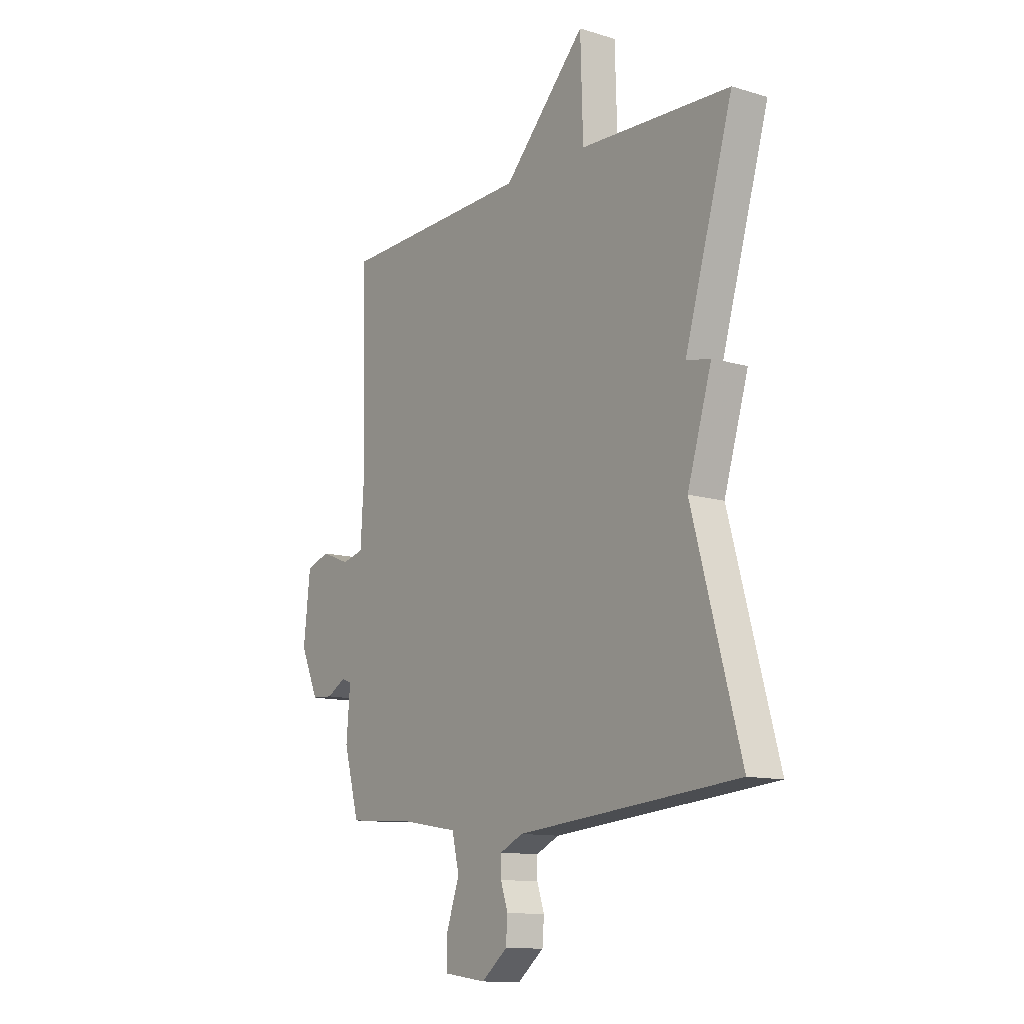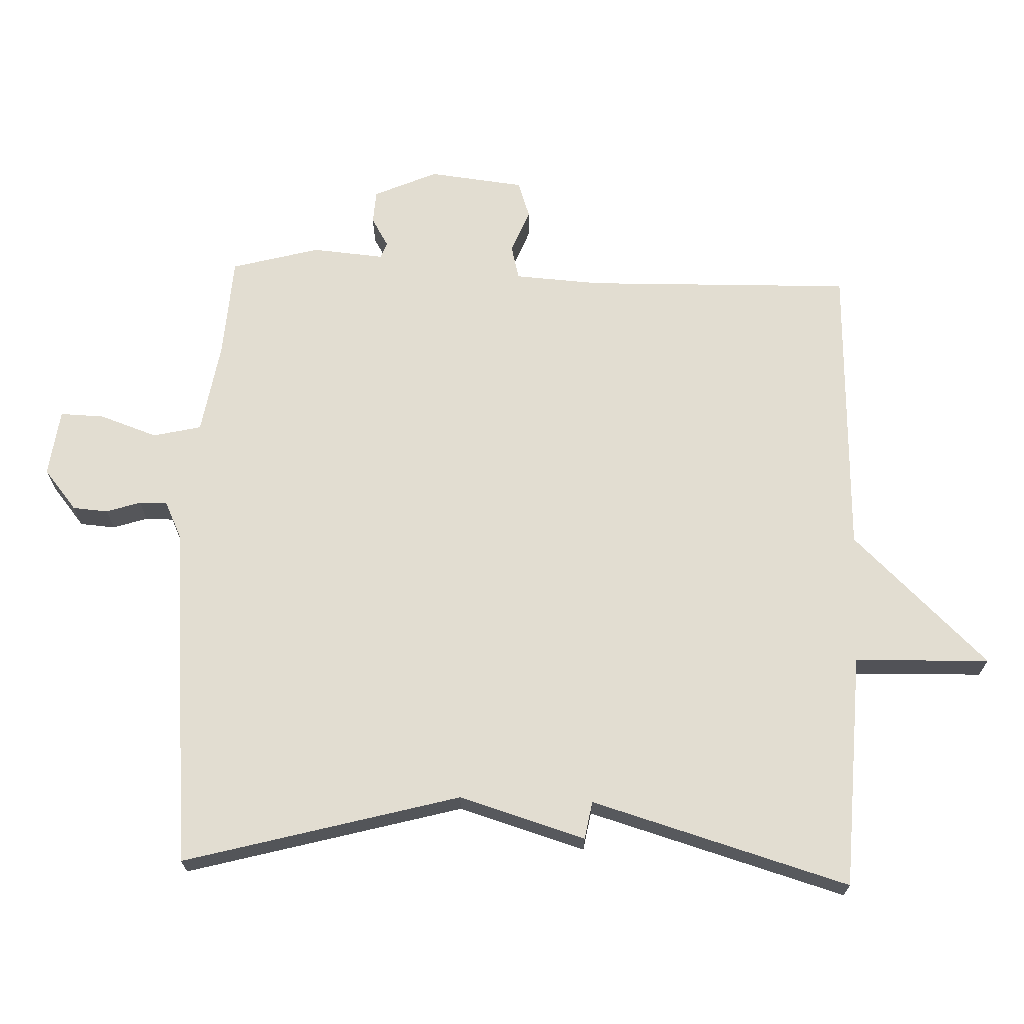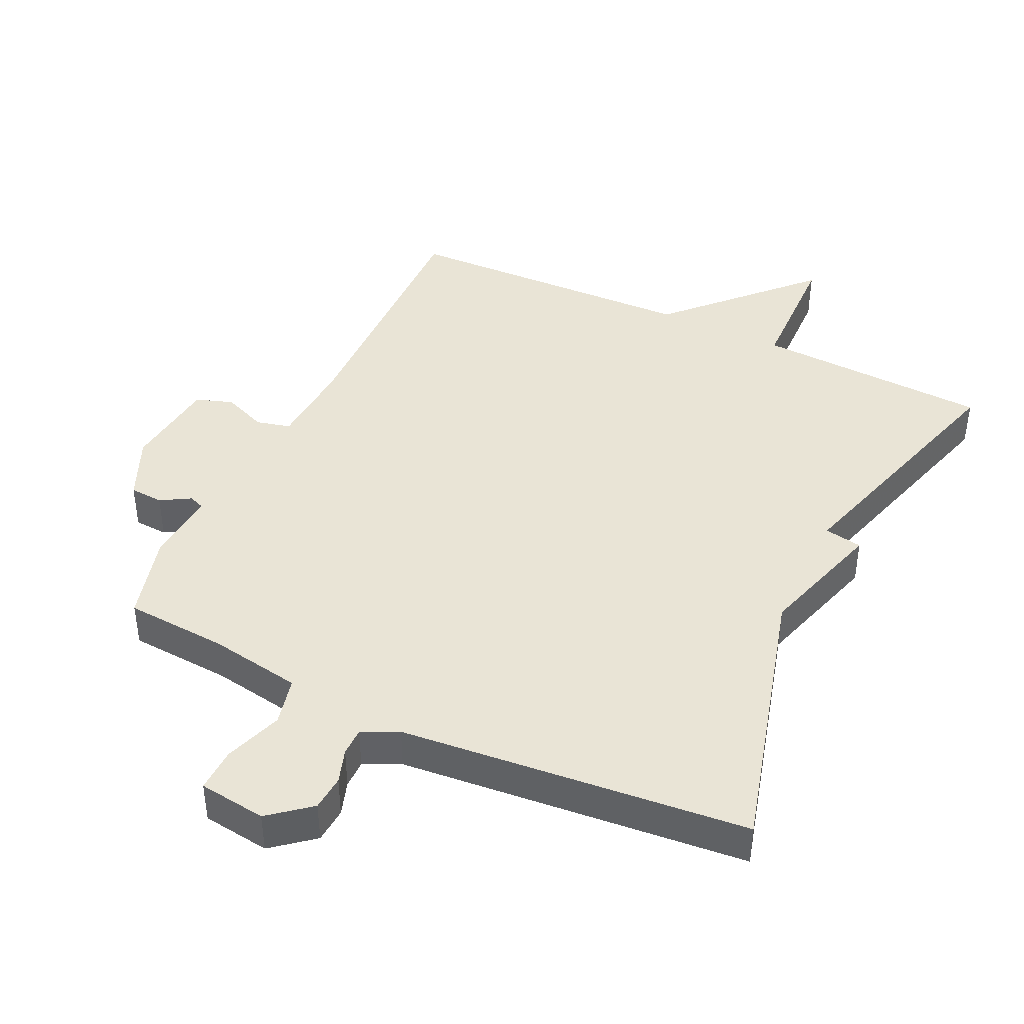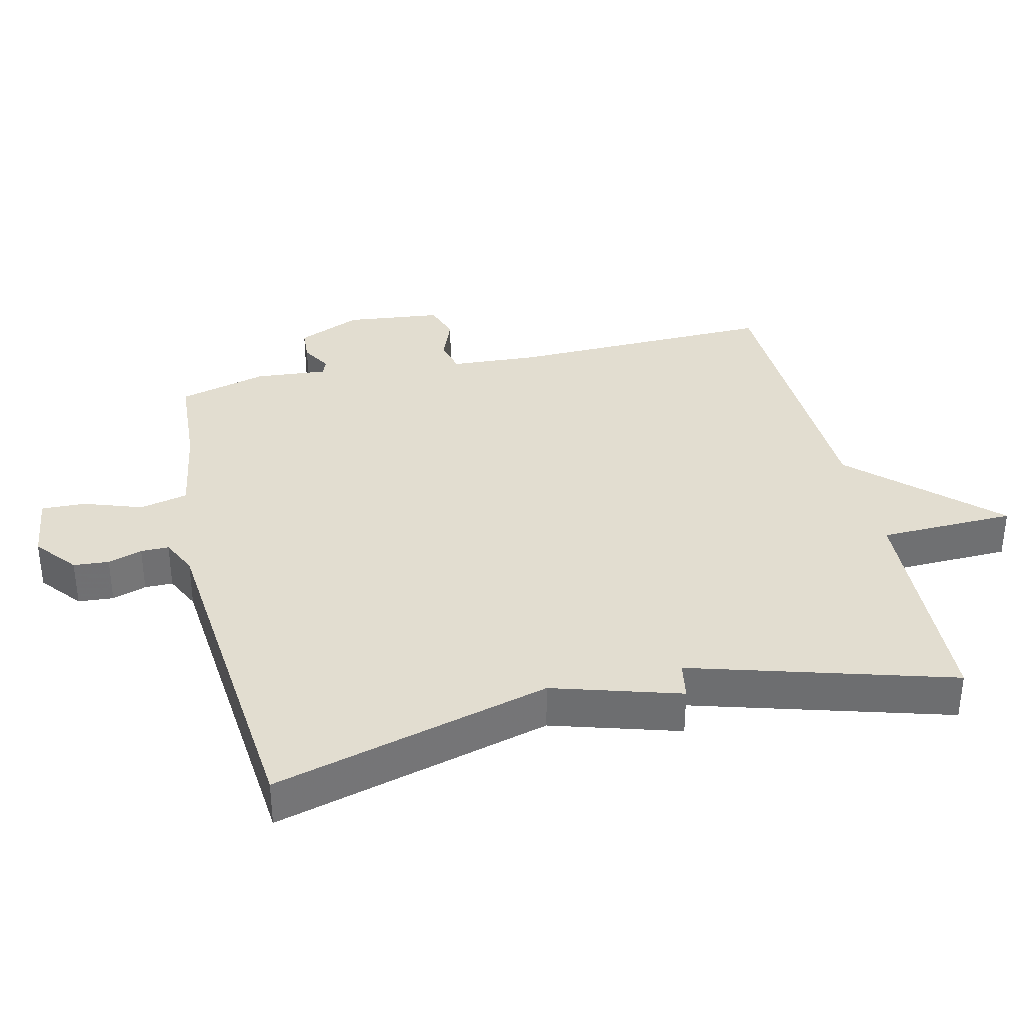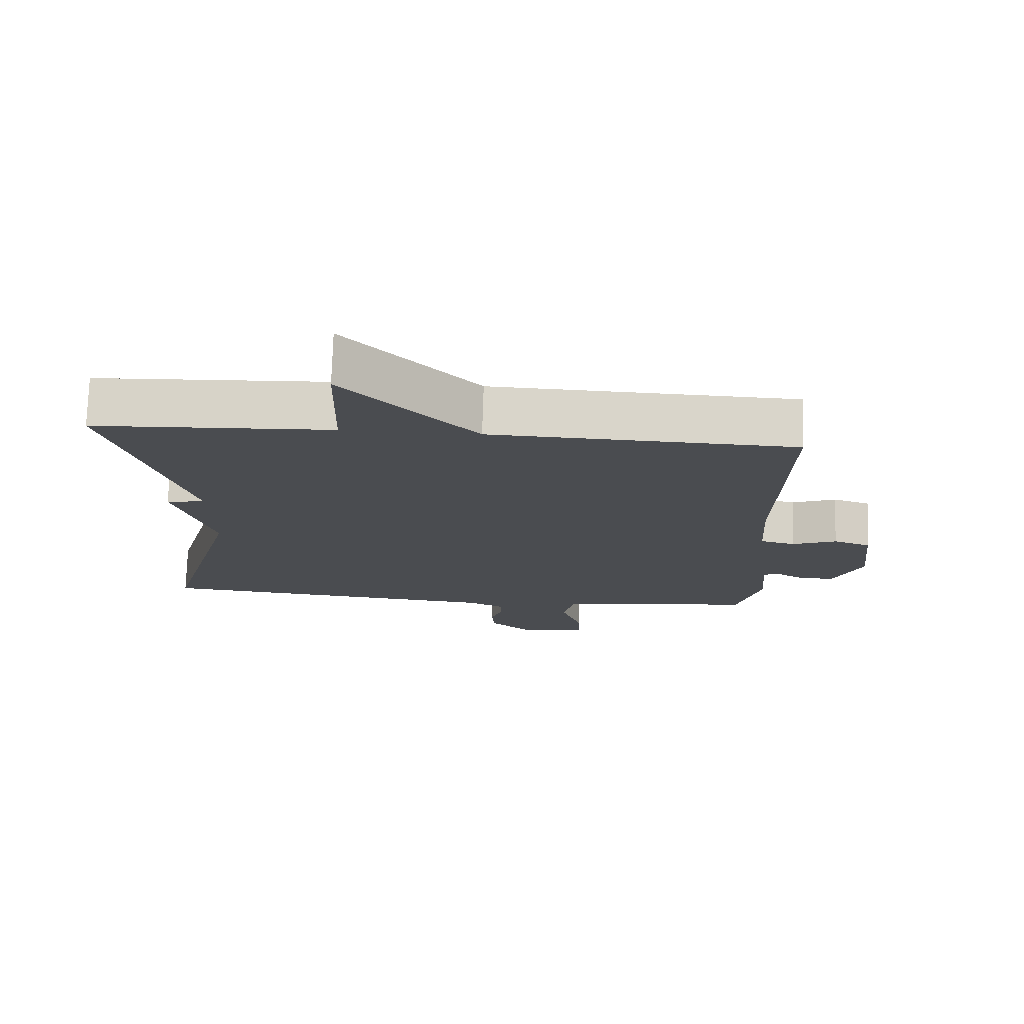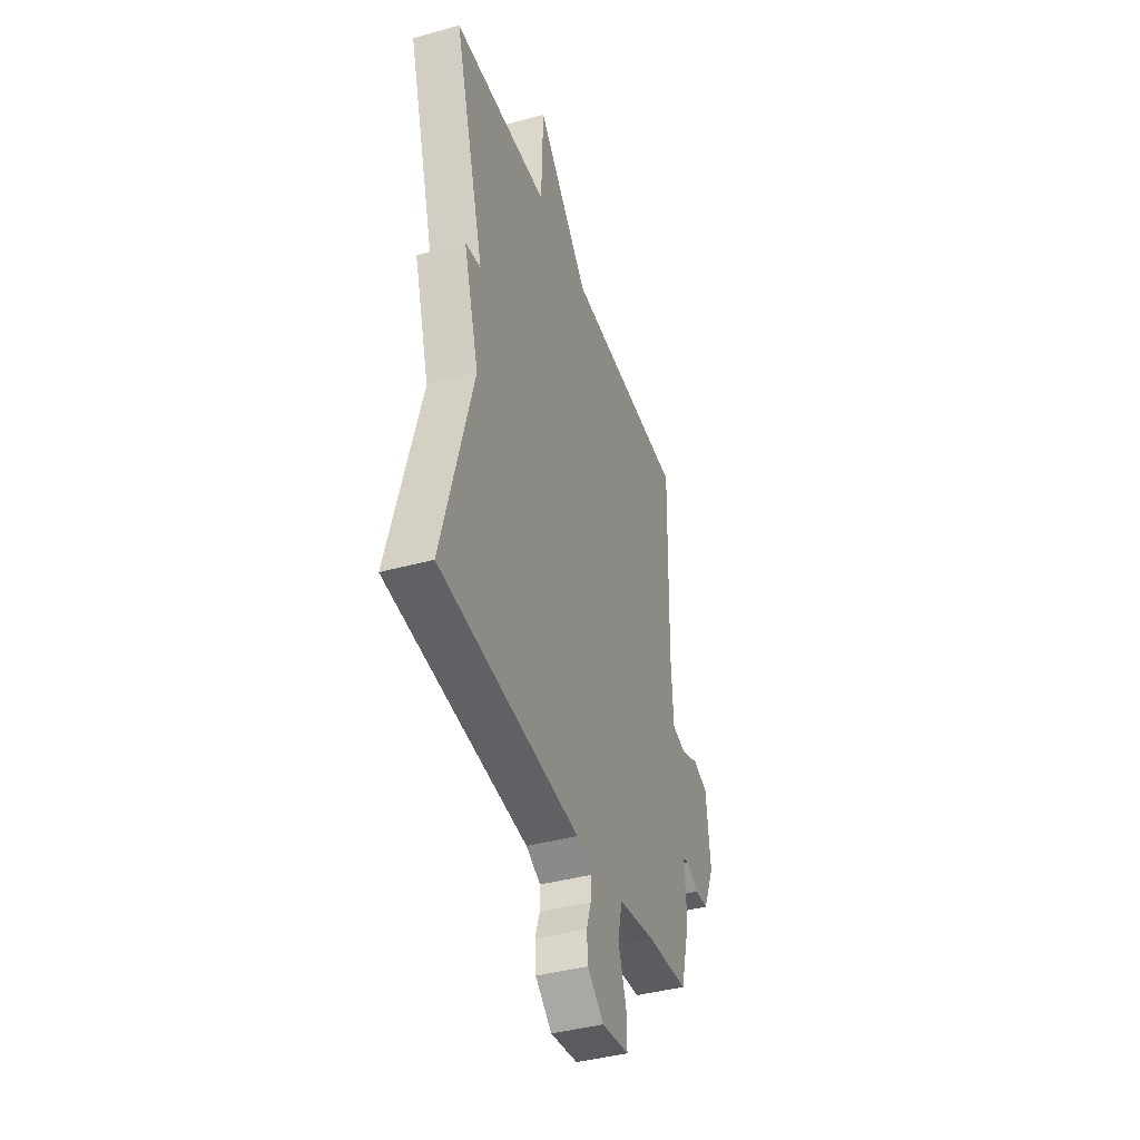
<metadata>
{"format":"obj","ext":"obj","renderer":"f3d","projection":"perspective","resolution":1024,"background":"white","views":[{"elev":-11.9,"azim":-125.8,"up":"+Z"},{"elev":68.4,"azim":-87.9,"up":"+Y"},{"elev":42.5,"azim":-154.5,"up":"+Y"},{"elev":35.4,"azim":-103.1,"up":"+Y"},{"elev":75.0,"azim":1.8,"up":"+Z"},{"elev":-40.5,"azim":-71.3,"up":"+Z"}]}
</metadata>
<code>
v 0.5 0.07 -0.5
v 0.347 0.07 -0.51
v 0.208 0.07 -0.533
v 0.191 0.07 -0.605
v 0.221 0.07 -0.692
v 0.223 0.07 -0.758
v 0.122 0.07 -0.771
v 0.061 0.07 -0.721
v 0.057 0.07 -0.668
v 0.074 0.07 -0.617
v 0.074 0.07 -0.575
v 0.02 0.07 -0.549
v -0.5 0.07 -0.5
v -0.387 0.07 -0.087
v -0.444 0.07 0.103
v -0.387 0.07 0.113
v -0.5 0.07 0.5
v -0.147 0.07 0.516
v -0.141 0.07 0.719
v 0.053 0.07 0.516
v 0.5 0.07 0.5
v 0.491 0.07 0.1
v 0.499 0.07 -0.03
v 0.55 0.07 -0.043
v 0.616 0.07 -0.017
v 0.671 0.07 -0.036
v 0.687 0.07 -0.179
v 0.645 0.07 -0.274
v 0.595 0.07 -0.277
v 0.551 0.07 -0.251
v 0.527 0.07 -0.26
v 0.536 0.07 -0.368
v 0.5 0 -0.5
v 0.347 0 -0.51
v 0.208 0 -0.533
v 0.191 0 -0.605
v 0.221 0 -0.692
v 0.223 0 -0.758
v 0.122 0 -0.771
v 0.061 0 -0.721
v 0.057 0 -0.668
v 0.074 0 -0.617
v 0.074 0 -0.575
v 0.02 0 -0.549
v -0.5 0 -0.5
v -0.387 0 -0.087
v -0.444 0 0.103
v -0.387 0 0.113
v -0.5 0 0.5
v -0.147 0 0.516
v -0.141 0 0.719
v 0.053 0 0.516
v 0.5 0 0.5
v 0.491 0 0.1
v 0.499 0 -0.03
v 0.55 0 -0.043
v 0.616 0 -0.017
v 0.671 0 -0.036
v 0.687 0 -0.179
v 0.645 0 -0.274
v 0.595 0 -0.277
v 0.551 0 -0.251
v 0.527 0 -0.26
v 0.536 0 -0.368
f 31 32 1 2
f 28 29 30
f 27 28 30
f 26 27 30
f 25 26 30
f 24 25 30
f 23 24 30 31
f 20 21 22
f 20 22 23
f 31 2 3
f 23 31 3
f 20 23 3
f 19 20 3
f 18 19 3
f 14 15 16
f 12 13 14
f 11 12 14 16
f 8 9 10
f 7 8 10
f 6 7 10
f 5 6 10
f 4 5 10
f 4 10 11
f 16 17 18
f 11 16 18
f 4 11 18
f 3 4 18
f 34 33 64 63
f 62 61 60
f 62 60 59
f 62 59 58
f 62 58 57
f 62 57 56
f 63 62 56 55
f 54 53 52
f 55 54 52
f 35 34 63
f 35 63 55
f 35 55 52
f 35 52 51
f 35 51 50
f 48 47 46
f 46 45 44
f 48 46 44 43
f 42 41 40
f 42 40 39
f 42 39 38
f 42 38 37
f 42 37 36
f 43 42 36
f 50 49 48
f 50 48 43
f 50 43 36
f 50 36 35
f 1 33 34 2
f 2 34 35 3
f 3 35 36 4
f 4 36 37 5
f 5 37 38 6
f 6 38 39 7
f 7 39 40 8
f 8 40 41 9
f 9 41 42 10
f 10 42 43 11
f 11 43 44 12
f 12 44 45 13
f 13 45 46 14
f 14 46 47 15
f 15 47 48 16
f 16 48 49 17
f 17 49 50 18
f 18 50 51 19
f 19 51 52 20
f 20 52 53 21
f 21 53 54 22
f 22 54 55 23
f 23 55 56 24
f 24 56 57 25
f 25 57 58 26
f 26 58 59 27
f 27 59 60 28
f 28 60 61 29
f 29 61 62 30
f 30 62 63 31
f 31 63 64 32
f 32 64 33 1

</code>
